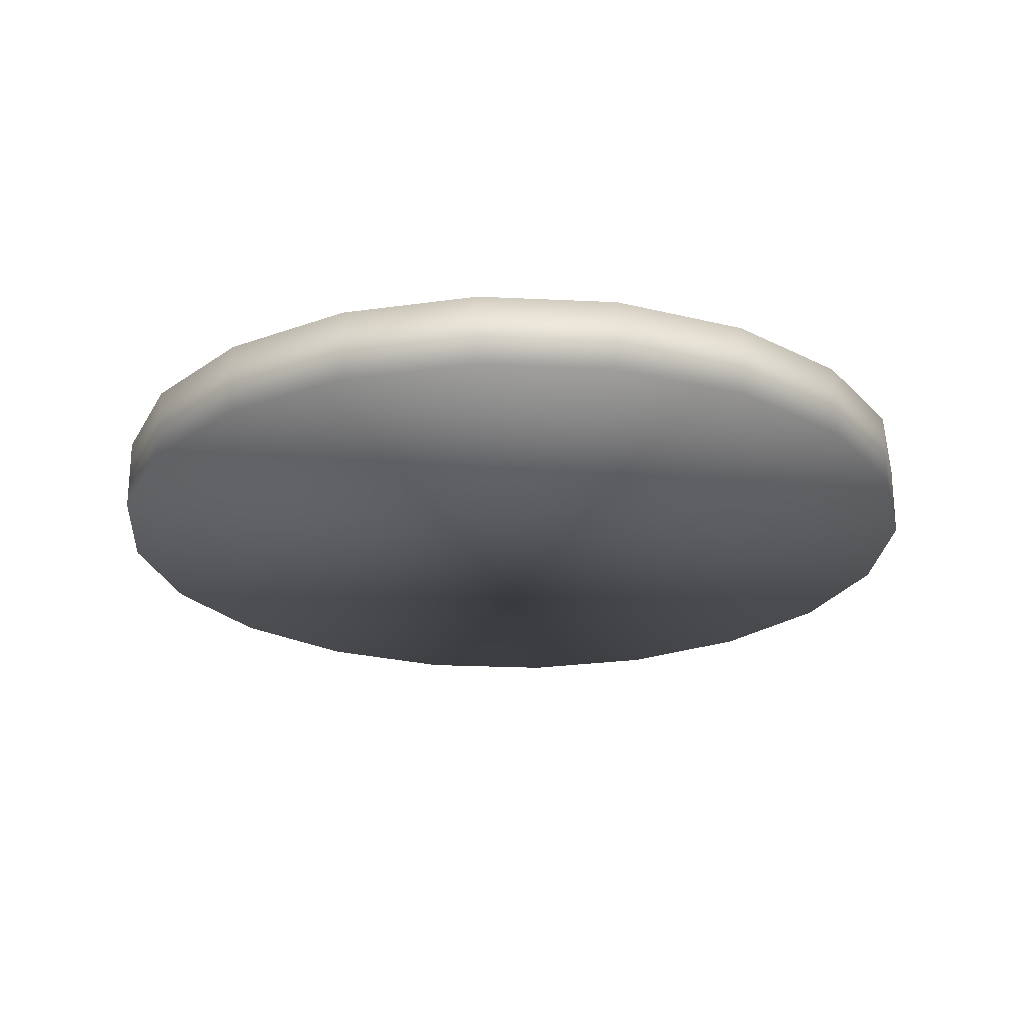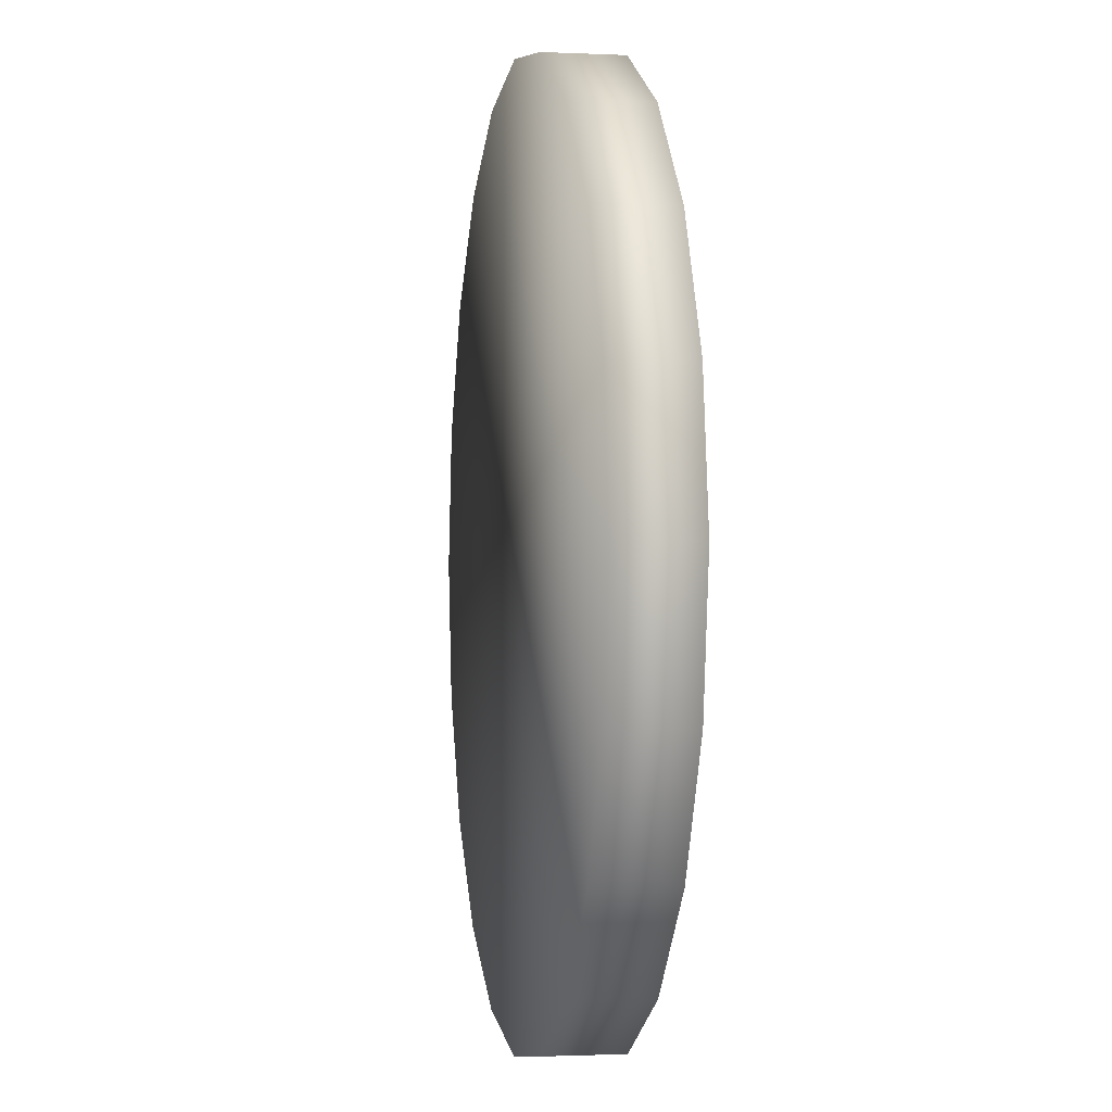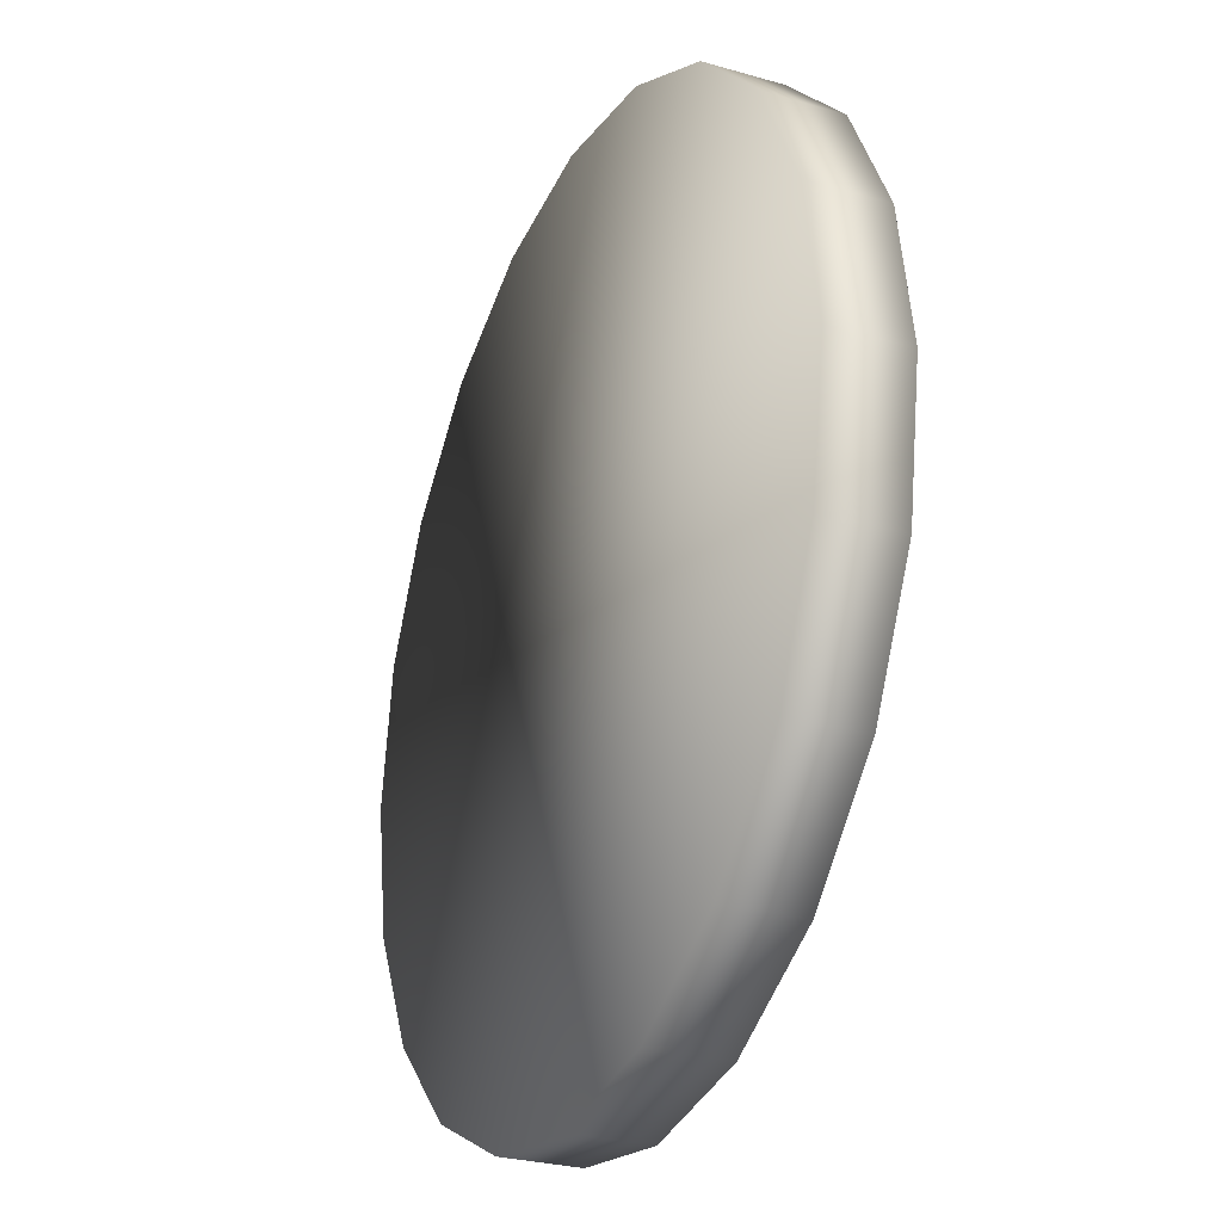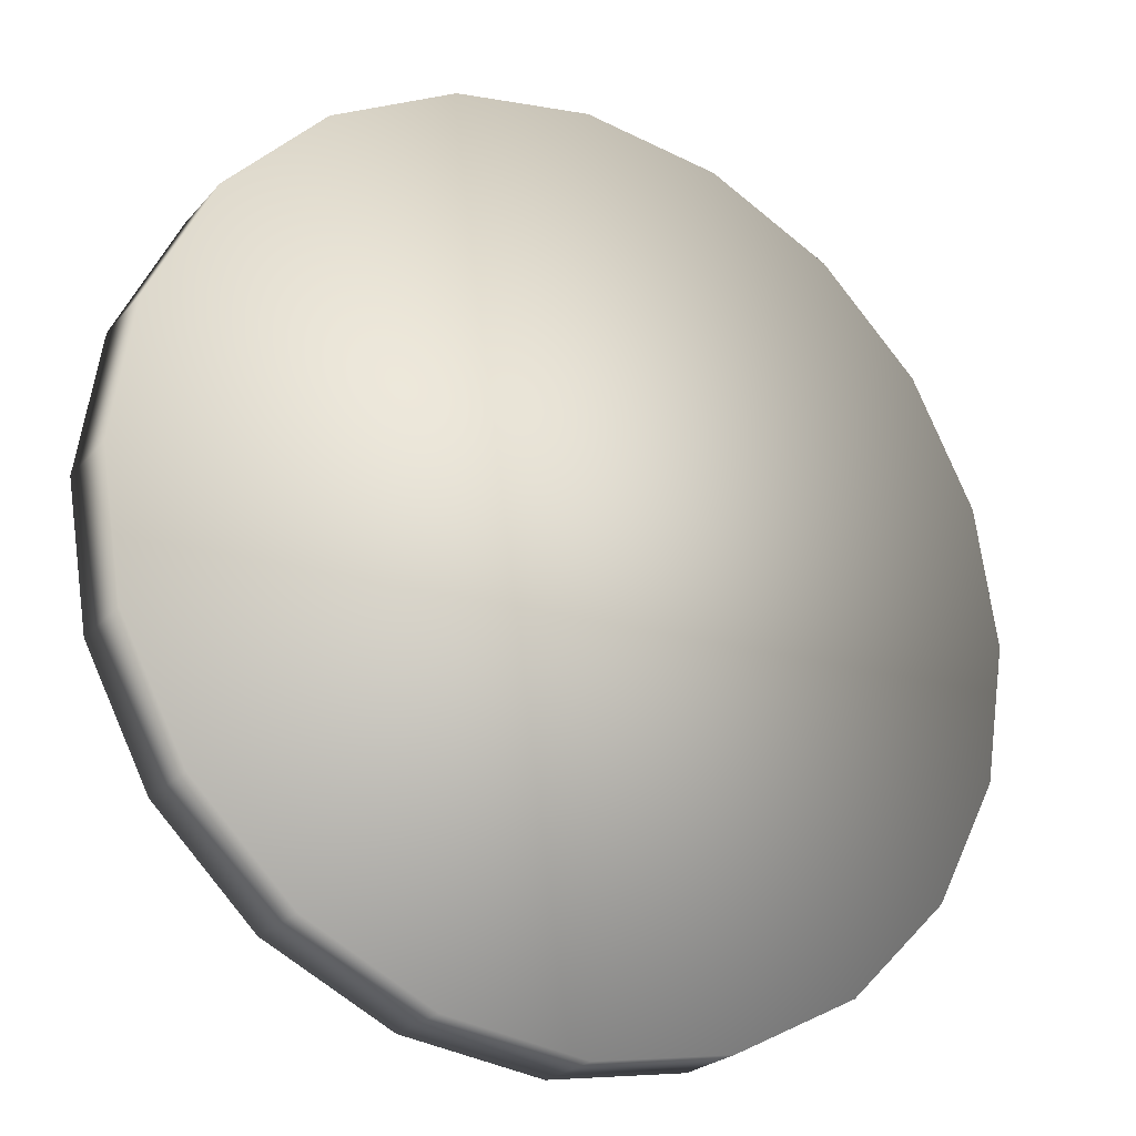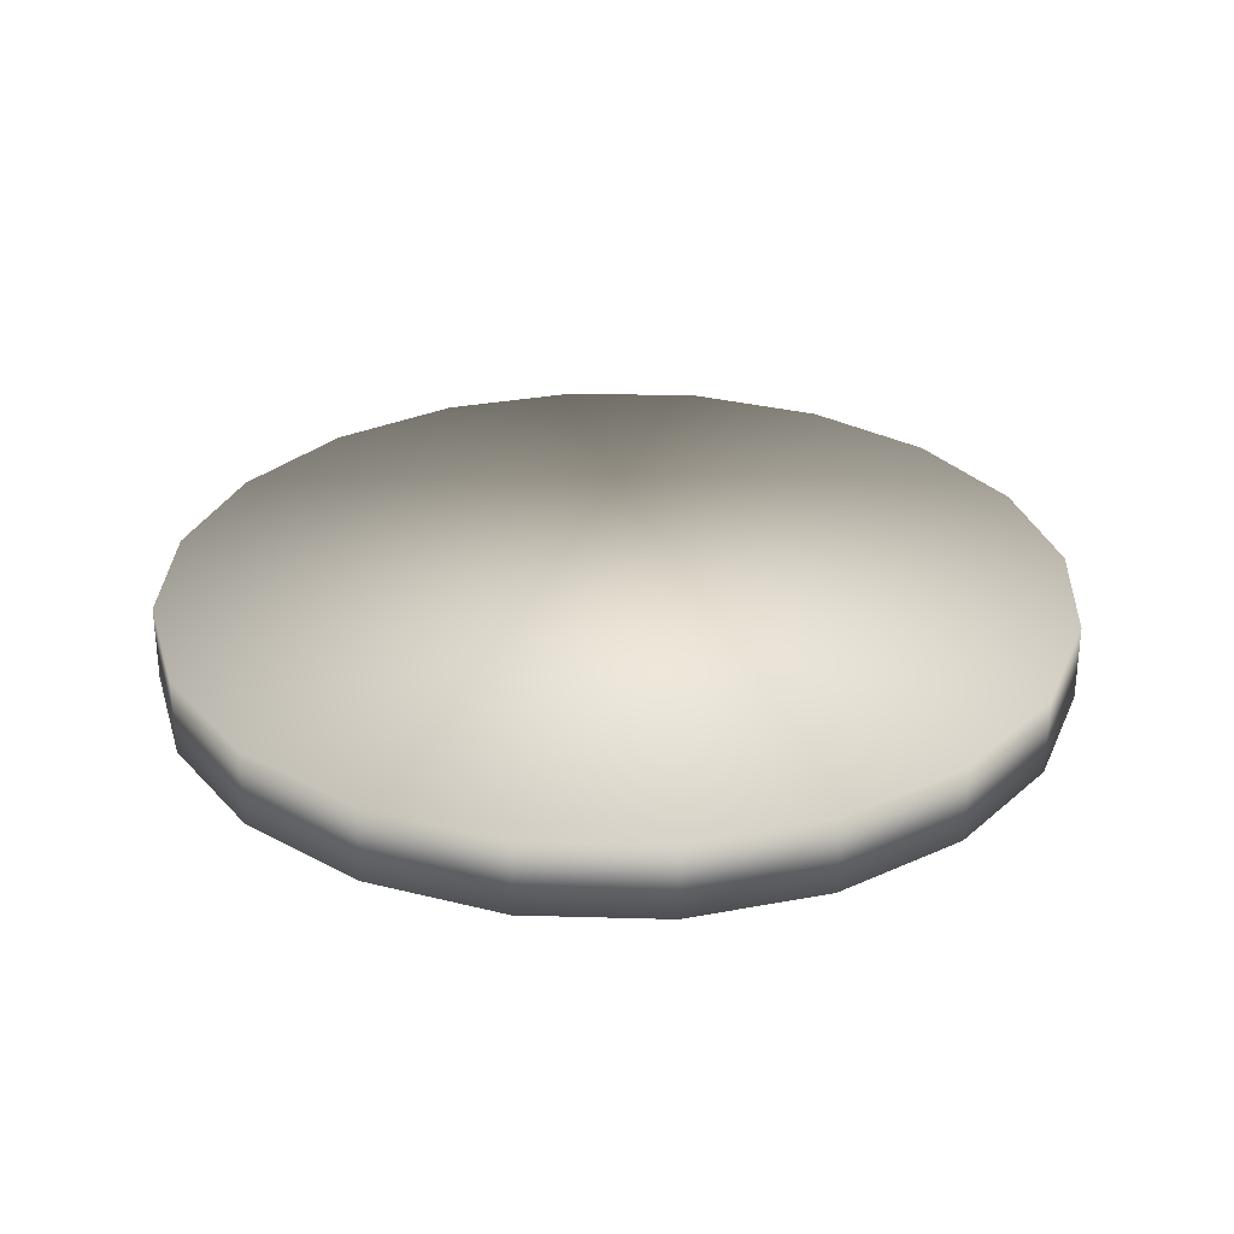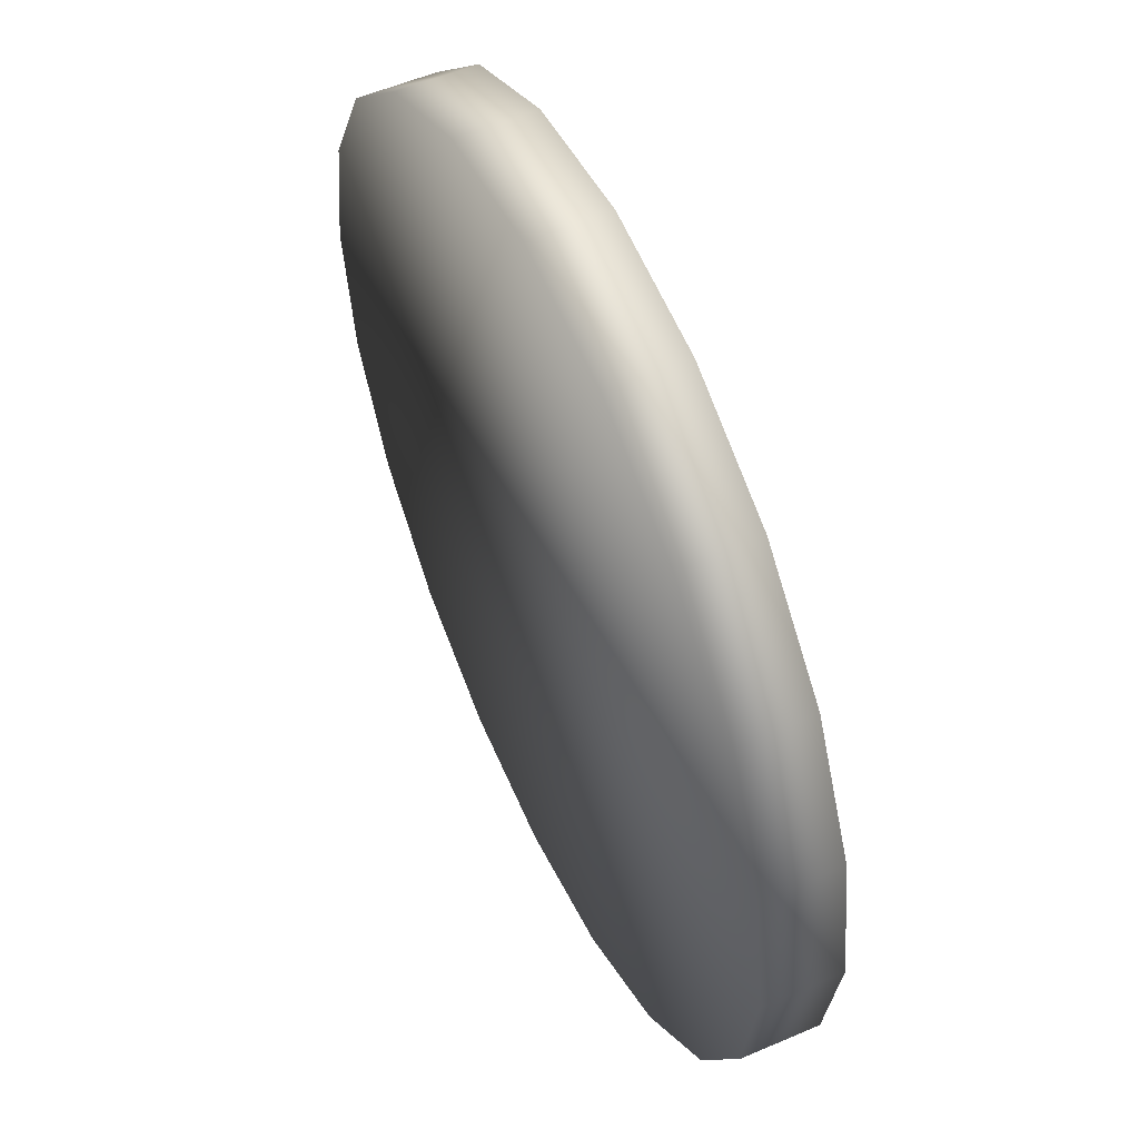
<metadata>
{"format":"obj","ext":"obj","renderer":"f3d","projection":"perspective","resolution":1024,"background":"white","views":[{"elev":-23.7,"azim":58.4,"up":"+Y"},{"elev":-1.3,"azim":-99.8,"up":"+Z"},{"elev":-27.9,"azim":-113.8,"up":"+Z"},{"elev":-23.4,"azim":-29.8,"up":"+Z"},{"elev":29.6,"azim":-114.6,"up":"+Y"},{"elev":55.0,"azim":-114.5,"up":"+Z"}]}
</metadata>
<code>
o Cylinder
v 0 -0.08333 -0.9837
v 0 0.08333 -0.9837
v 0.304 -0.08333 -0.9355
v 0.304 0.08333 -0.9355
v 0.5782 -0.08333 -0.7958
v 0.5782 0.08333 -0.7958
v 0.7958 -0.08333 -0.5782
v 0.7958 0.08333 -0.5782
v 0.9355 -0.08333 -0.304
v 0.9355 0.08333 -0.304
v 0.9837 -0.08333 0
v 0.9837 0.08333 0
v 0.9355 -0.08333 0.304
v 0.9355 0.08333 0.304
v 0.7958 -0.08333 0.5782
v 0.7958 0.08333 0.5782
v 0.5782 -0.08333 0.7958
v 0.5782 0.08333 0.7958
v 0.304 -0.08333 0.9355
v 0.304 0.08333 0.9355
v -0 -0.08333 0.9837
v -0 0.08333 0.9837
v -0.304 -0.08333 0.9355
v -0.304 0.08333 0.9355
v -0.5782 -0.08333 0.7958
v -0.5782 0.08333 0.7958
v -0.7958 -0.08333 0.5782
v -0.7958 0.08333 0.5782
v -0.9355 -0.08333 0.304
v -0.9355 0.08333 0.304
v -0.9837 -0.08333 -1e-06
v -0.9837 0.08333 -1e-06
v -0.9355 -0.08333 -0.304
v -0.9355 0.08333 -0.304
v -0.7958 -0.08333 -0.5782
v -0.7958 0.08333 -0.5782
v -0.5782 -0.08333 -0.7958
v -0.5782 0.08333 -0.7958
v -0.304 -0.08333 -0.9355
v -0.304 0.08333 -0.9355
f 1 2 4
f 3 4 6
f 5 6 8
f 7 8 10
f 9 10 12
f 11 12 14
f 13 14 16
f 15 16 18
f 17 18 20
f 19 20 22
f 21 22 24
f 23 24 26
f 25 26 28
f 27 28 30
f 29 30 32
f 31 32 34
f 33 34 36
f 35 36 38
f 4 2 6
f 39 40 2
f 37 38 40
f 1 3 39
f 3 1 4
f 5 3 6
f 7 5 8
f 9 7 10
f 11 9 12
f 13 11 14
f 15 13 16
f 17 15 18
f 19 17 20
f 21 19 22
f 23 21 24
f 25 23 26
f 27 25 28
f 29 27 30
f 31 29 32
f 33 31 34
f 35 33 36
f 37 35 38
f 2 40 6
f 40 38 6
f 38 36 6
f 16 20 18
f 8 12 10
f 6 36 8
f 8 36 12
f 28 32 30
f 26 32 28
f 34 32 26
f 34 26 24
f 34 24 22
f 36 34 22
f 12 36 22
f 14 12 22
f 16 14 22
f 20 16 22
f 1 39 2
f 39 37 40
f 3 5 39
f 5 7 39
f 7 9 39
f 19 15 17
f 37 33 35
f 37 31 33
f 37 29 31
f 37 27 29
f 37 25 27
f 9 11 39
f 39 11 37
f 37 11 25
f 11 13 25
f 25 13 23
f 13 15 23
f 15 19 21
f 23 15 21

</code>
